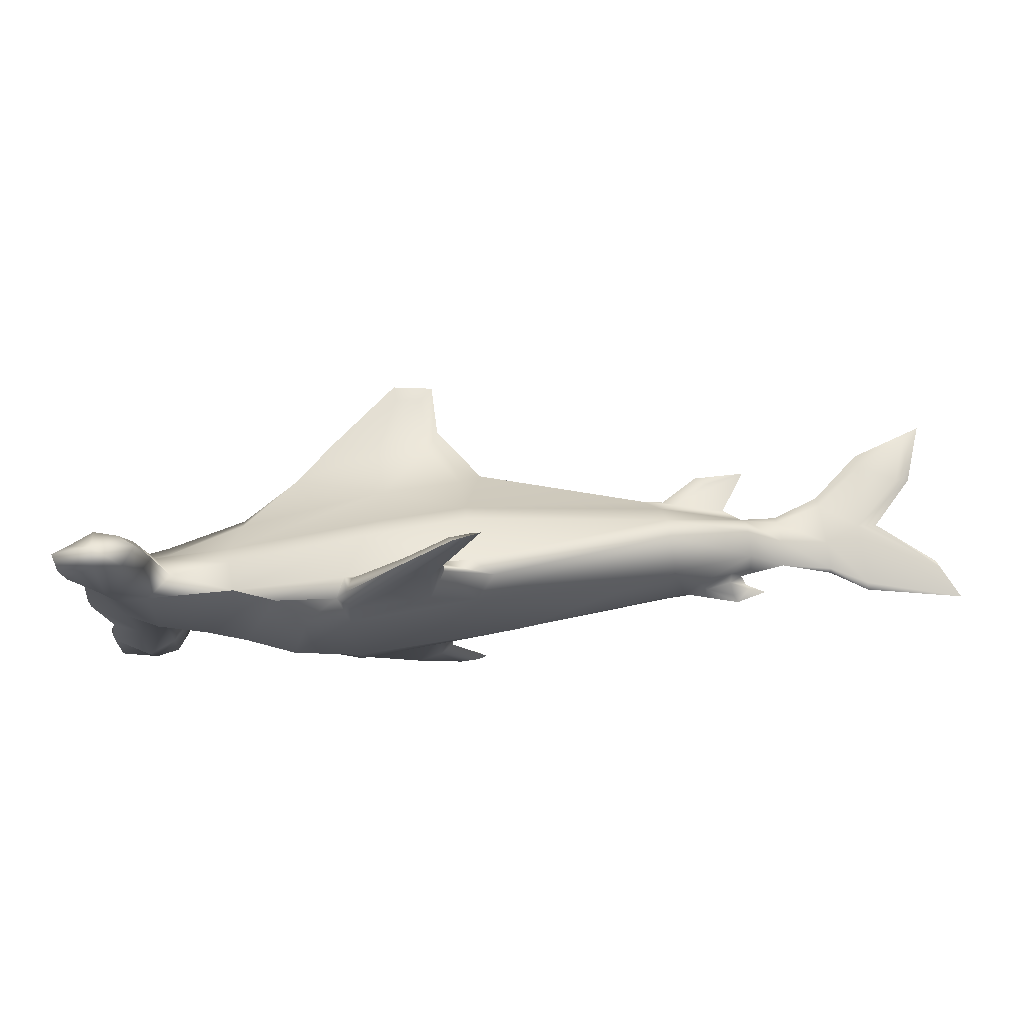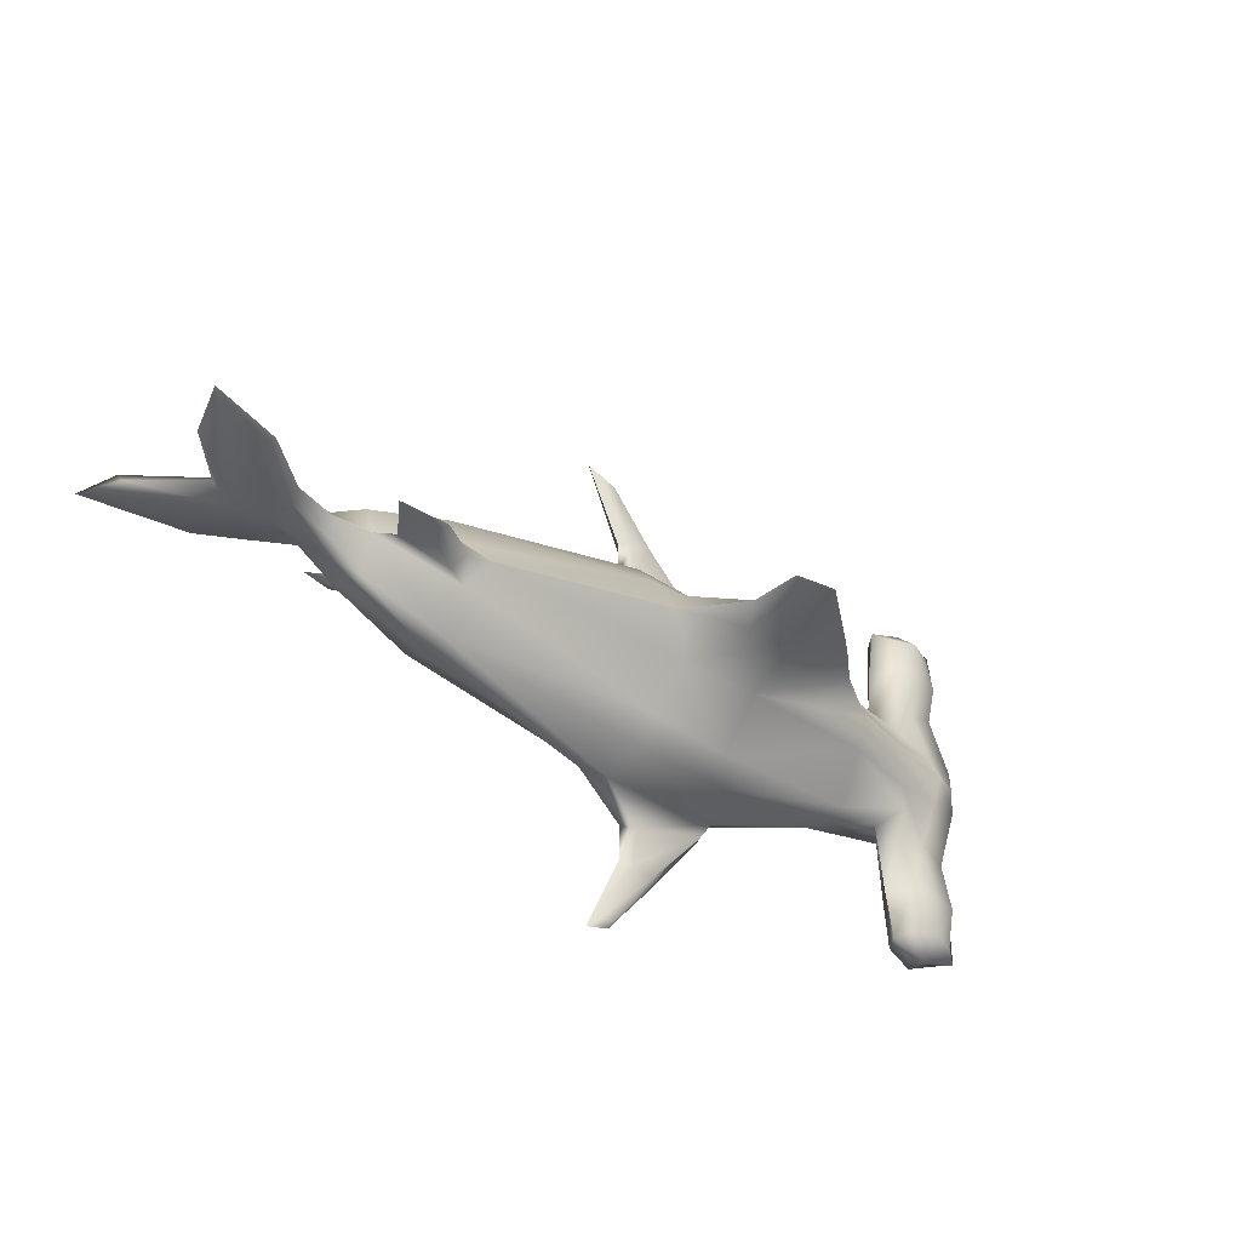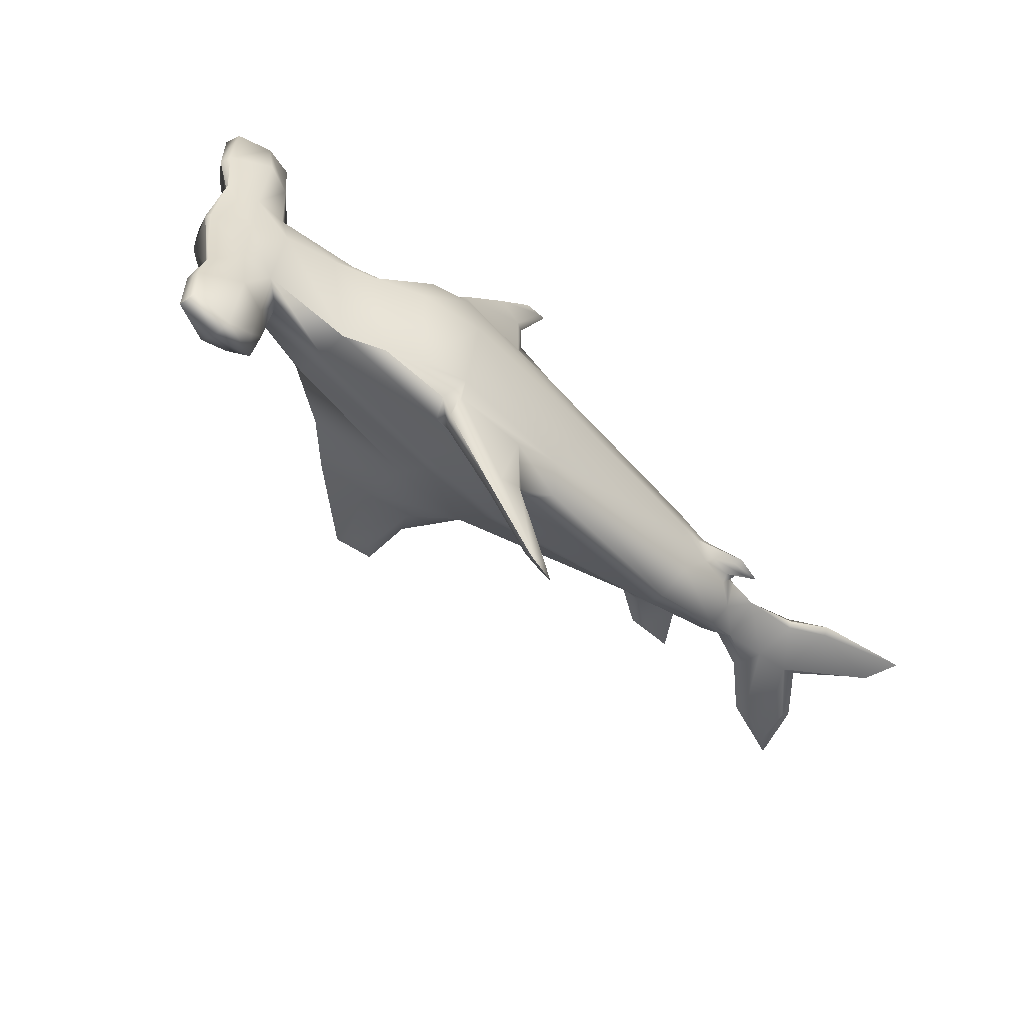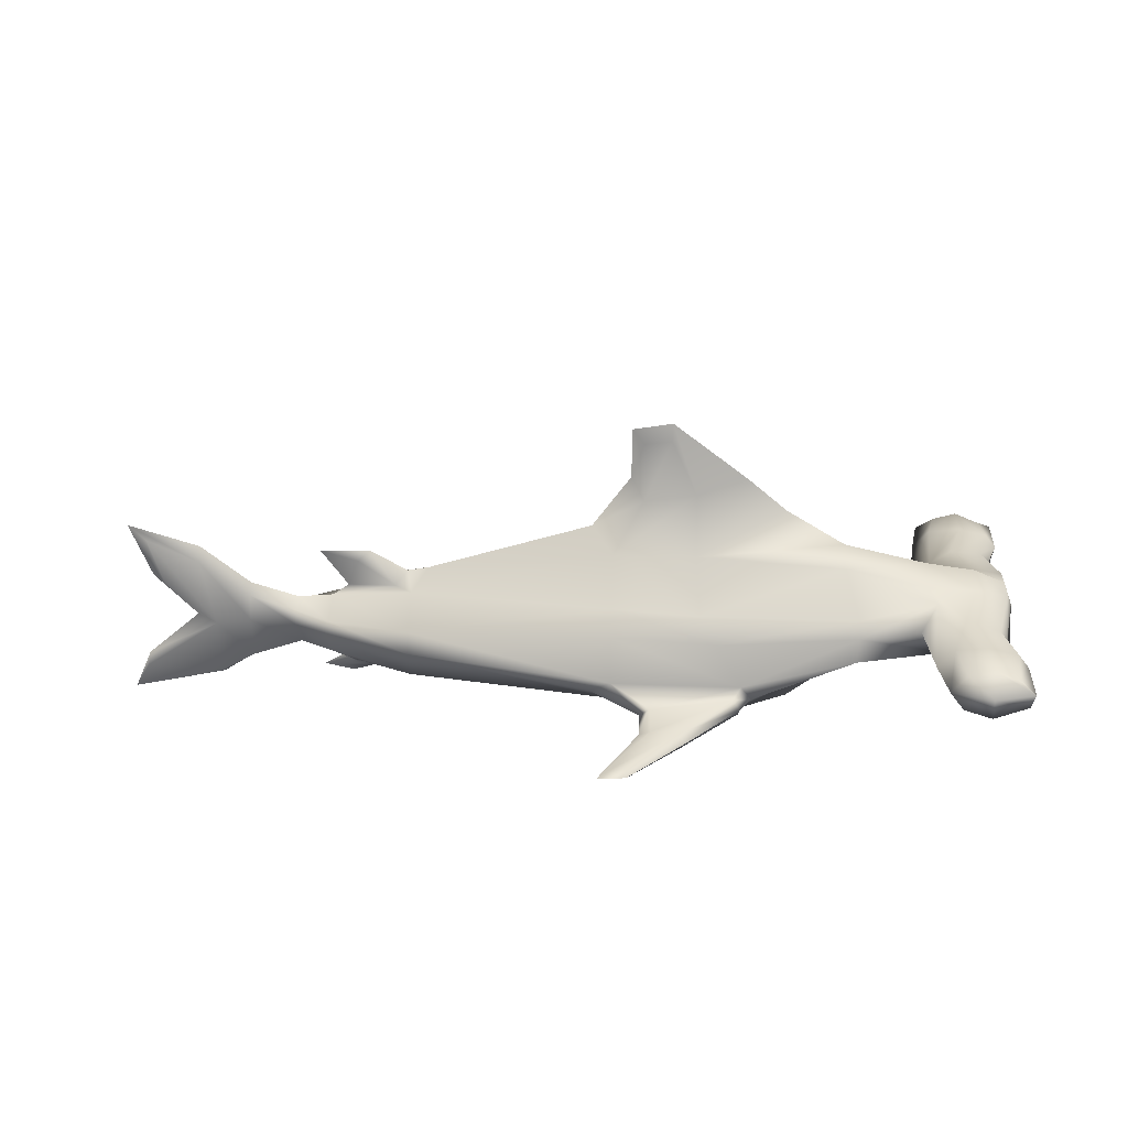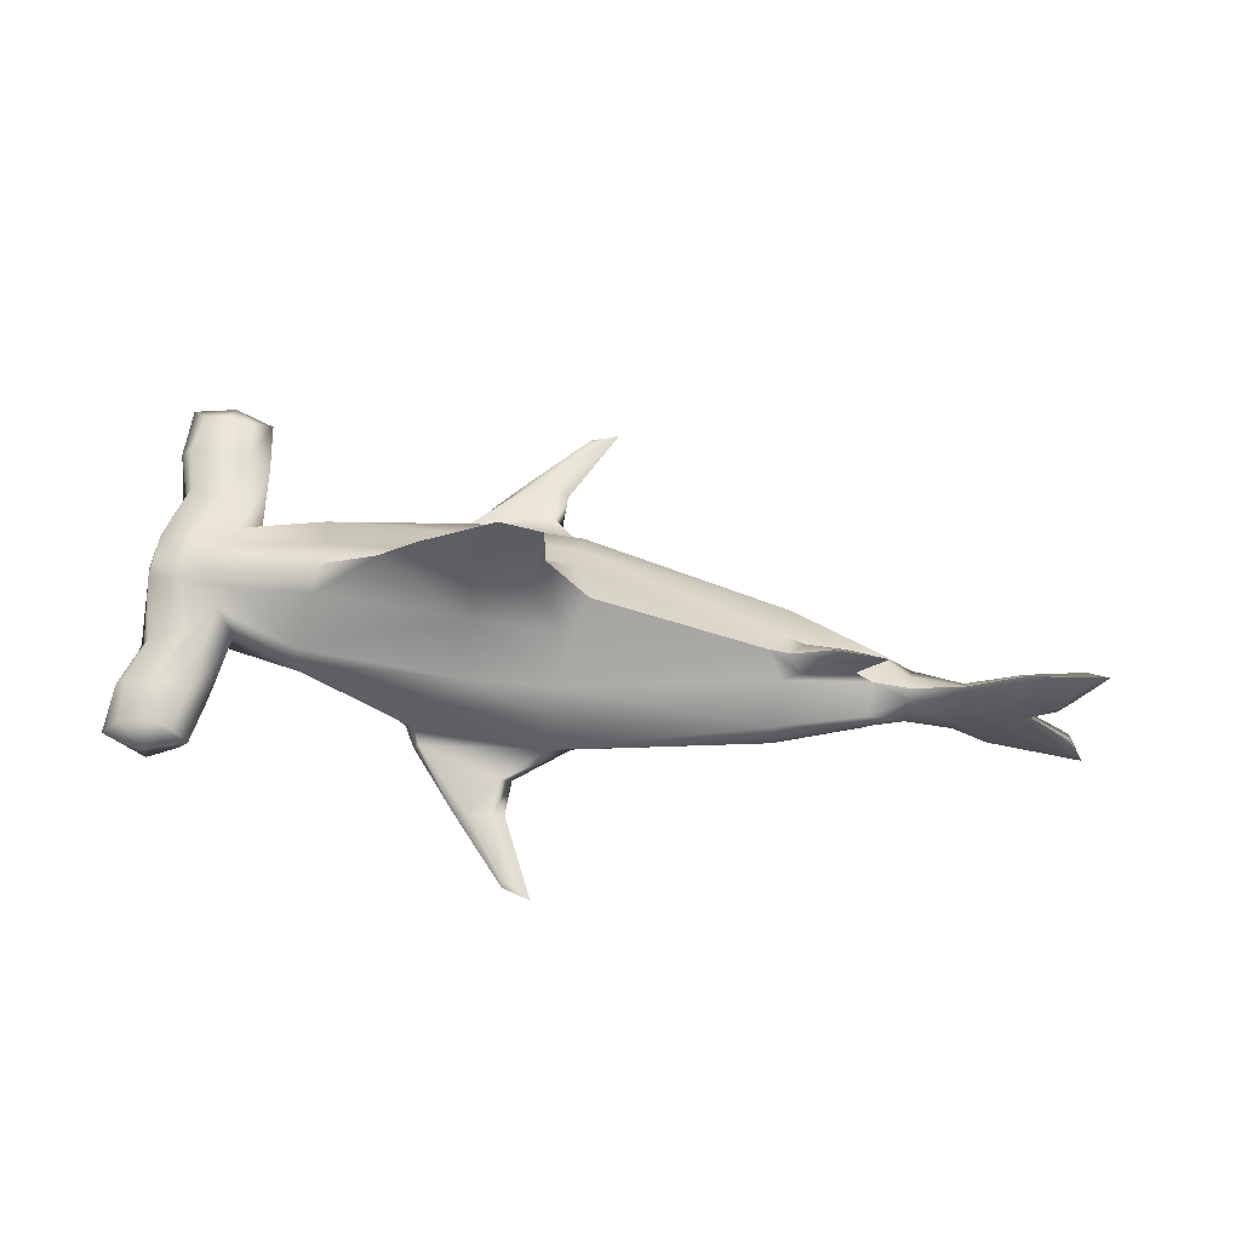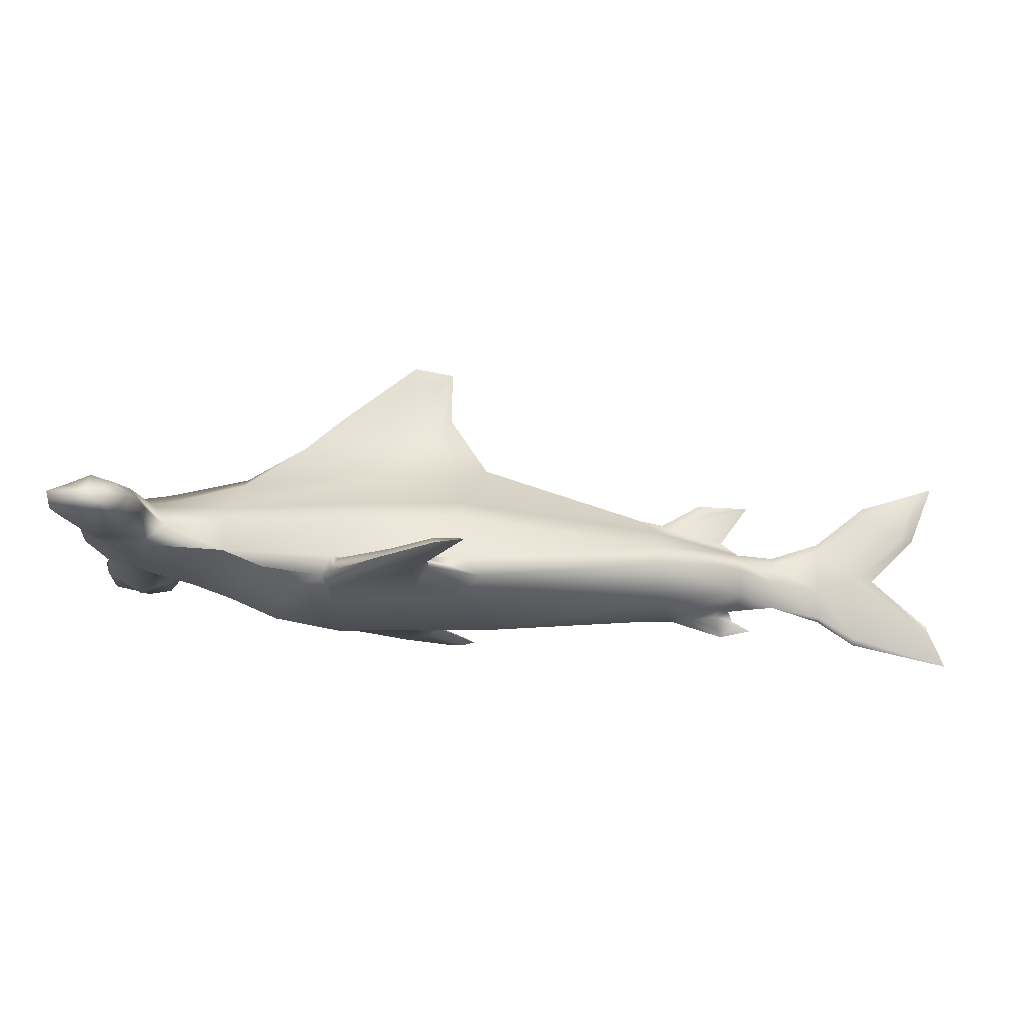
<metadata>
{"format":"obj","ext":"obj","renderer":"f3d","projection":"perspective","resolution":1024,"background":"white","views":[{"elev":72.4,"azim":-8.1,"up":"+Z"},{"elev":-34.2,"azim":138.3,"up":"+Z"},{"elev":-55.3,"azim":-45.1,"up":"+Z"},{"elev":28.2,"azim":-177.0,"up":"+Y"},{"elev":63.8,"azim":9.4,"up":"+Y"},{"elev":74.9,"azim":1.1,"up":"+Z"}]}
</metadata>
<code>
g default
v 0.1146 0.104 3.018
v -0.7861 1.183 2.933
v -0.7861 1.183 1.276
v 0.07222 0.1662 1.191
v -0.7767 0.6266 2.981
v -0.7767 0.6266 1.228
v 2.23 0.06306 3.047
v 2.23 0.06306 1.162
v 2.224 0.4979 0.7979
v 2.23 1.29 1.23
v 2.23 1.29 2.979
v 2.224 0.4707 3.411
v 4.747 0.5599 1.259
v 4.747 0.1471 1.466
v 4.747 0.1471 2.743
v 4.747 0.5599 2.949
v 4.747 0.8097 2.853
v 4.747 0.8097 1.356
v -0.2643 0.4322 2.933
v 2.472 0.2839 3.288
v 2.472 0.3111 0.9203
v -0.2643 0.4322 1.276
v -0.7861 0.9814 1.179
v 2.23 1.056 0.9408
v 2.23 1.056 3.268
v -0.7861 0.9814 3.03
v 2.504 1.959 2.139
v 4.554 1.316 2.136
v 2.672 -0.1507 2.122
v -0.1632 -0.06056 2.135
v -0.754 0.1905 2.135
v -1.249 0.364 2.134
v 2.23 1.789 1.682
v -0.623 1.622 1.788
v -0.623 1.622 2.42
v 2.23 1.789 2.527
v -1.858 0.5283 2.134
v -1.636 1.374 1.822
v -1.636 1.548 2.134
v -1.636 1.374 2.387
v -1.554 0.9814 1.394
v -1.748 1.28 1.574
v -1.856 0.7162 1.378
v -1.856 0.7162 2.831
v -1.554 0.9814 2.815
v -1.748 1.28 2.635
v -2.731 1.003 2.134
v -2.697 0.9196 2.134
v -2.622 1.287 1.822
v -2.622 1.302 2.134
v -2.622 1.287 2.387
v -2.544 1.003 1.118
v -2.45 1.187 1.099
v -2.591 0.9196 1.13
v -2.591 0.9196 3.079
v -2.544 1.003 3.09
v -2.45 1.187 3.11
v -1.952 1.163 0.09582
v -1.748 0.9814 0.005589
v -2.731 1.003 -0.03908
v -2.556 1.119 0.09582
v -1.922 0.752 0.008836
v -2.686 0.8027 0.01301
v -1.922 0.752 4.2
v -1.748 0.9814 4.203
v -2.731 1.003 4.248
v -2.686 0.8027 4.196
v -1.952 1.163 4.113
v -2.556 1.119 4.113
v 0.636 -0.005955 3.08
v 0.6465 -0.206 2.139
v 0.636 -0.005955 1.128
v 0.508 0.2527 0.9136
v 0.636 0.4811 0.8149
v 0.9475 1.002 0.9186
v 1.163 1.252 1.17
v 1.217 1.79 1.681
v 1.217 1.79 2.528
v 1.163 1.252 3.039
v 0.9475 1.002 3.29
v 0.636 0.4811 3.394
v 0.508 0.2527 3.295
v -2.24 0.724 2.134
v -2.24 0.724 2.859
v -2.24 0.7385 4.357
v -2.24 0.992 4.363
v -2.24 1.252 4.113
v -2.053 1.27 2.987
v -2.24 1.345 2.387
v -2.24 1.465 2.134
v -2.24 1.345 1.822
v -2.053 1.27 1.221
v -2.24 1.252 0.09582
v -2.24 0.992 -0.1547
v -2.24 0.7385 -0.1482
v -2.24 0.724 1.35
v -1.85 1.221 0.5754
v -1.651 0.9814 0.5754
v -1.889 0.7341 0.5754
v -2.24 0.5914 0.5754
v -2.692 0.8611 0.5754
v -2.731 1.003 0.5754
v -2.596 1.181 0.5754
v -2.24 1.261 0.5754
v -1.85 1.221 3.633
v -1.651 0.9814 3.633
v -1.889 0.7341 3.633
v -2.24 0.5914 3.633
v -2.692 0.8611 3.633
v -2.731 1.003 3.633
v -2.596 1.181 3.633
v -2.24 1.261 3.633
v 5.785 0.5896 1.635
v 5.785 0.7493 1.689
v 5.785 0.8854 2.147
v 5.785 0.7493 2.52
v 5.785 0.5896 2.573
v 5.785 0.2985 2.459
v 5.785 0.1555 2.122
v 5.785 0.2985 1.75
v 6.228 0.623 1.808
v 6.228 0.7477 1.948
v 6.228 0.8486 2.138
v 6.228 0.7477 2.256
v 6.228 0.4508 2.379
v 6.228 0.2001 2.138
v 6.819 0.6076 1.921
v 6.819 0.9102 2.007
v 6.819 1.05 2.11
v 6.819 0.9102 2.197
v 6.819 0.3873 2.273
v 6.819 0.05861 2.197
v 6.819 0.02324 2.115
v 6.819 0.05861 2.007
v 7.255 0.5503 1.921
v 7.434 1.368 2.007
v 7.434 1.547 2.11
v 7.434 1.368 2.197
v 7.255 0.5503 2.284
v 7.255 -0.1946 2.197
v 7.255 -0.2664 2.115
v 7.255 -0.1946 2.007
v 7.528 0.5791 2.102
v 7.87 1.101 1.924
v 8.06 1.118 2.122
v 8.077 1.66 2.009
v 8.325 1.82 2.11
v 8.077 1.66 2.196
v 7.87 1.101 2.281
v 8.205 -0.1228 1.969
v 8.205 -0.00777 2.098
v 8.205 -0.1228 2.227
v 8.43 -0.5223 2.103
v 0.1154 2.226 2.139
v -0.623 1.778 2.135
v 1.871 3.123 2.043
v 1.539 3.166 2.042
v 1.533 3.373 2.109
v 2.029 3.285 2.109
v 1.539 3.166 2.166
v 1.871 3.123 2.166
v 1.864 2.387 1.973
v 1.223 2.48 1.973
v 0.6042 2.655 2.115
v 2.024 2.651 2.115
v 1.223 2.48 2.236
v 1.864 2.387 2.235
v 1.726 0.3962 3.839
v 1.86 0.2713 3.78
v 0.7349 0.4031 3.566
v 0.6468 0.2505 3.541
v 0.655 0.07761 3.356
v 1.655 0.1237 3.21
v 1.86 0.2895 0.4284
v 1.726 0.4143 0.3695
v 0.6469 0.2505 0.6675
v 0.7349 0.4031 0.6422
v 1.655 0.1237 0.999
v 0.655 0.07761 0.8527
v 1.72 0.348 4.257
v 1.856 0.2713 4.213
v 1.424 0.355 4.301
v 1.26 0.2505 4.266
v 1.375 0.1338 4.25
v 1.684 0.1483 4.067
v 1.856 0.2895 -0.003955
v 1.72 0.3662 -0.04844
v 1.26 0.2505 -0.05713
v 1.424 0.355 -0.09243
v 1.684 0.1483 0.1416
v 1.375 0.1338 -0.04146
v 2.195 0.3121 5.054
v 2.327 0.2713 5.168
v 1.955 0.3191 4.986
v 1.984 0.2505 5.07
v 1.948 0.2114 4.976
v 2.187 0.2281 5.044
v 2.327 0.2895 -0.9592
v 2.195 0.3303 -0.8455
v 1.984 0.2505 -0.8616
v 1.955 0.3191 -0.7773
v 2.187 0.2281 -0.8355
v 1.948 0.2114 -0.767
v 4.747 1.105 2.393
v 4.747 1.107 1.844
v 4.591 -0.009671 2.122
v 4.954 1.155 2.309
v 4.817 1.269 2.129
v 5.578 1.044 2.136
v 4.954 1.156 1.928
v 5.429 1.422 2.188
v 5.289 1.536 2.129
v 5.913 1.514 2.136
v 5.429 1.423 2.049
v 5.665 0.1394 2.117
v 4.904 0.007489 2.117
v 5.091 0.05399 1.863
v 5.508 0.124 1.844
v 5.091 0.05399 2.345
v 5.508 0.124 2.364
v 5.936 -0.1097 2.107
v 5.562 -0.193 2.107
v 5.514 -0.1027 2.06
v 5.719 -0.05844 2.057
v 5.514 -0.1027 2.148
v 5.719 -0.05844 2.152
v 5.708 0.01531 2.113
v 5.487 0.03608 2.271
v 5.179 -0.00815 2.258
v 5.146 -0.068 2.113
v 5.179 -0.00815 1.95
v 5.487 0.03608 1.938
g Hammerhead_Shark_Mesh
f 17 25 12 16
f 10 205 18 24
f 9 24 18 13
f 24 9 74 75
f 12 25 80 81
f 16 20 7 15
f 8 21 13 14
f 10 24 75 76
f 25 11 79 80
f 49 47 50
f 11 204 28 27 36
f 50 47 51
f 8 29 71 72
f 33 10 76 77
f 52 47 49 53
f 54 48 47 52
f 4 30 31 22
f 11 36 78 79
f 29 7 70 71
f 31 30 1 19
f 47 48 55 56
f 51 47 56 57
f 34 3 42 38
f 23 41 42 3
f 6 32 37 43
f 23 6 43 41
f 32 5 44 37
f 5 26 45 44
f 26 2 46 45
f 2 35 40 46
f 90 91 49 50
f 89 90 50 51
f 91 92 53 49
f 93 94 60 61
f 96 83 48 54
f 94 95 63 60
f 83 84 55 48
f 85 86 66 67
f 86 87 69 66
f 88 89 51 57
f 97 98 59 58
f 102 103 61 60
f 103 104 93 61
f 98 99 62 59
f 95 100 101 63
f 101 102 60 63
f 44 45 106 107
f 56 55 109 110
f 55 84 108 109
f 45 46 105 106
f 111 112 88 57
f 57 56 110 111
f 12 20 16
f 193 192 194 195
f 199 198 200 201
f 13 21 9
f 30 71 70 1
f 4 72 71 30
f 23 75 74 6
f 3 76 75 23
f 34 77 76 3
f 2 79 78 35
f 26 80 79 2
f 5 81 80 26
f 37 44 84 83
f 107 108 84 44
f 64 65 86 85
f 65 68 87 86
f 46 88 112 105
f 46 40 89 88
f 40 39 90 89
f 39 38 91 90
f 38 42 92 91
f 93 104 97 58
f 58 59 94 93
f 59 62 95 94
f 99 100 95 62
f 43 37 83 96
f 31 19 5 32
f 32 6 22 31
f 81 5 19 82
f 73 22 6 74
f 42 41 98 97
f 41 43 99 98
f 43 96 100 99
f 101 100 96 54
f 54 52 102 101
f 52 53 103 102
f 53 92 104 103
f 97 104 92 42
f 106 105 68 65
f 107 106 65 64
f 85 108 107 64
f 109 108 85 67
f 110 109 67 66
f 111 110 66 69
f 87 112 111 69
f 105 112 87 68
f 13 18 114 113
f 18 205 115 114
f 212 211 213
f 17 16 117 116
f 16 15 118 117
f 14 13 113 120
f 121 113 114 122
f 114 115 123 122
f 115 116 124 123
f 116 117 125 124
f 117 118 126 125
f 118 119 126
f 119 120 126
f 120 113 121 126
f 121 122 128 127
f 122 123 129 128
f 123 124 130 129
f 124 125 131 130
f 125 126 132 131
f 126 133 132
f 126 134 133
f 126 121 127 134
f 127 128 136 135
f 128 129 137 136
f 129 130 138 137
f 130 131 139 138
f 131 132 140 139
f 132 133 141 140
f 133 134 142 141
f 134 127 135 142
f 145 144 146 147
f 145 147 148 149
f 152 153 151
f 153 150 151
f 143 135 144 145
f 135 136 146 144
f 136 137 147 146
f 137 138 148 147
f 138 139 149 148
f 139 143 145 149
f 135 143 151 150
f 143 139 152 151
f 139 140 153 152
f 140 141 153
f 141 142 153
f 142 135 150 153
f 193 195 196 197
f 200 198 202 203
f 1 70 82 19
f 72 4 22 73
f 155 39 40 35
f 35 78 154 155
f 156 157 158 159
f 155 154 77 34
f 34 38 39 155
f 159 158 160 161
f 162 163 157 156
f 163 164 158 157
f 165 162 156 159
f 164 166 160 158
f 166 167 161 160
f 167 165 159 161
f 33 77 163 162
f 77 154 164 163
f 27 33 162 165
f 154 78 166 164
f 78 36 167 166
f 36 27 165 167
f 20 12 168 169
f 12 81 170 168
f 81 82 171 170
f 82 70 172 171
f 70 7 173 172
f 7 20 169 173
f 9 21 174 175
f 73 74 177 176
f 74 9 175 177
f 21 8 178 174
f 8 72 179 178
f 72 73 176 179
f 169 168 180 181
f 168 170 182 180
f 170 171 183 182
f 171 172 184 183
f 172 173 185 184
f 173 169 181 185
f 175 174 186 187
f 176 177 189 188
f 177 175 187 189
f 174 178 190 186
f 178 179 191 190
f 179 176 188 191
f 181 180 192 193
f 180 182 194 192
f 182 183 195 194
f 183 184 196 195
f 184 185 197 196
f 185 181 193 197
f 187 186 198 199
f 188 189 201 200
f 189 187 199 201
f 186 190 202 198
f 190 191 203 202
f 191 188 200 203
f 17 204 11 25
f 115 204 17 116
f 33 27 28 205 10
f 213 214 212
f 221 222 223 224
f 206 29 8 14
f 226 225 222 221
f 15 7 29 206
f 28 204 207 208
f 204 115 209 207
f 115 205 210 209
f 205 28 208 210
f 208 207 211 212
f 207 209 213 211
f 209 210 214 213
f 210 208 212 214
f 206 14 217 216
f 14 120 218 217
f 120 119 215 218
f 118 15 219 220
f 15 206 216 219
f 119 118 220 215
f 230 231 223 222
f 231 232 224 223
f 232 227 221 224
f 228 229 225 226
f 229 230 222 225
f 227 228 226 221
f 215 220 228 227
f 220 219 229 228
f 219 216 230 229
f 216 217 231 230
f 217 218 232 231
f 218 215 227 232

</code>
